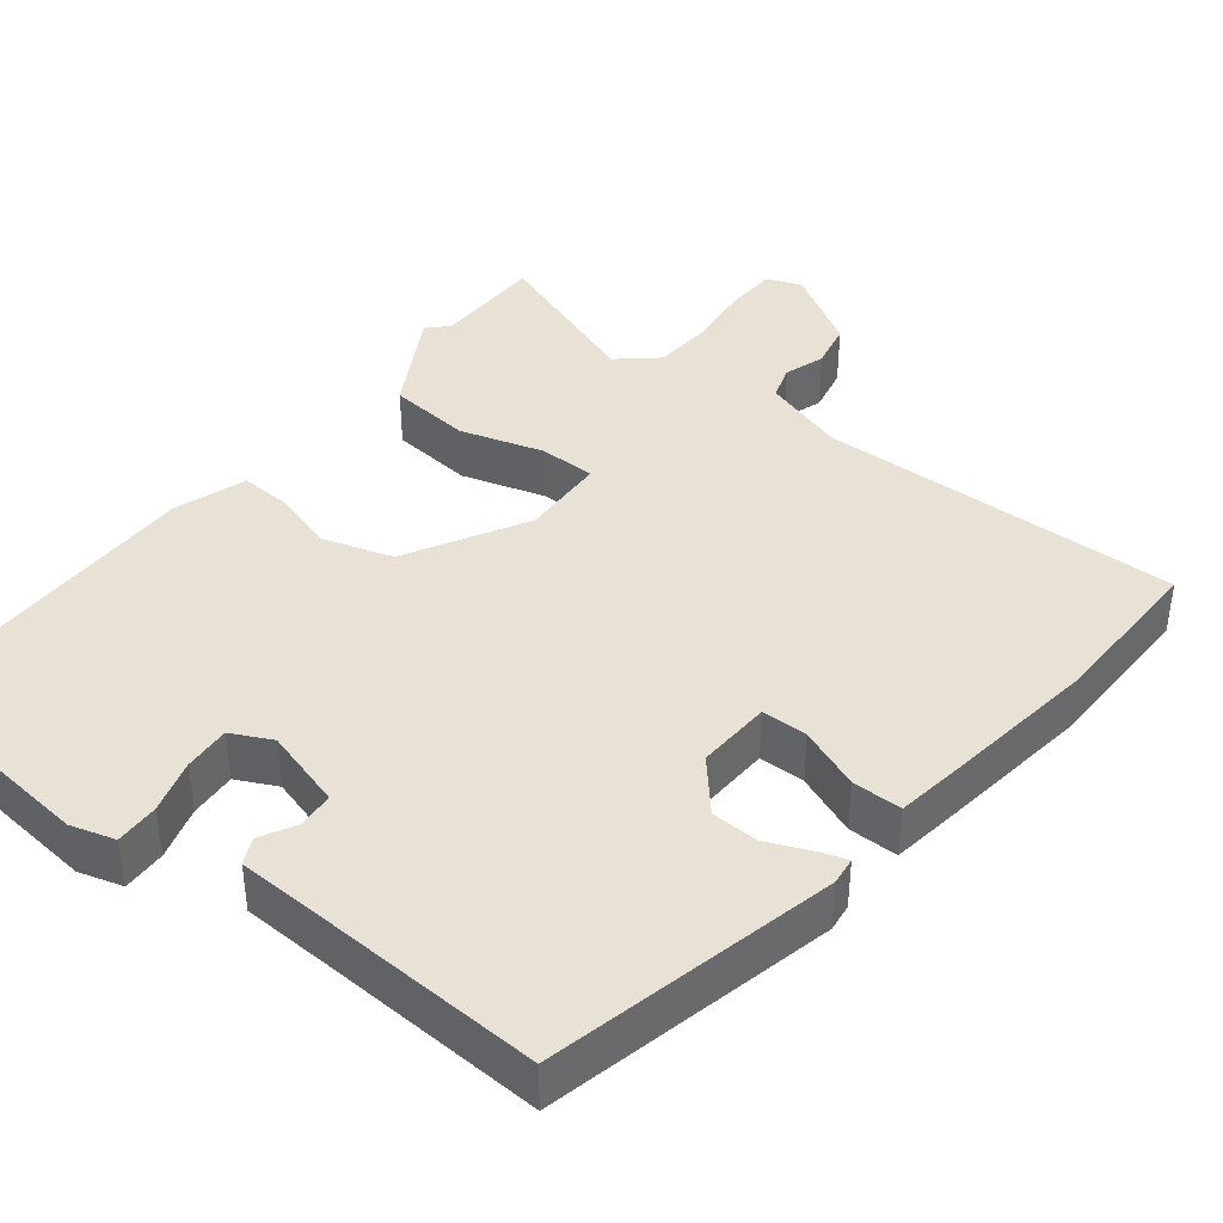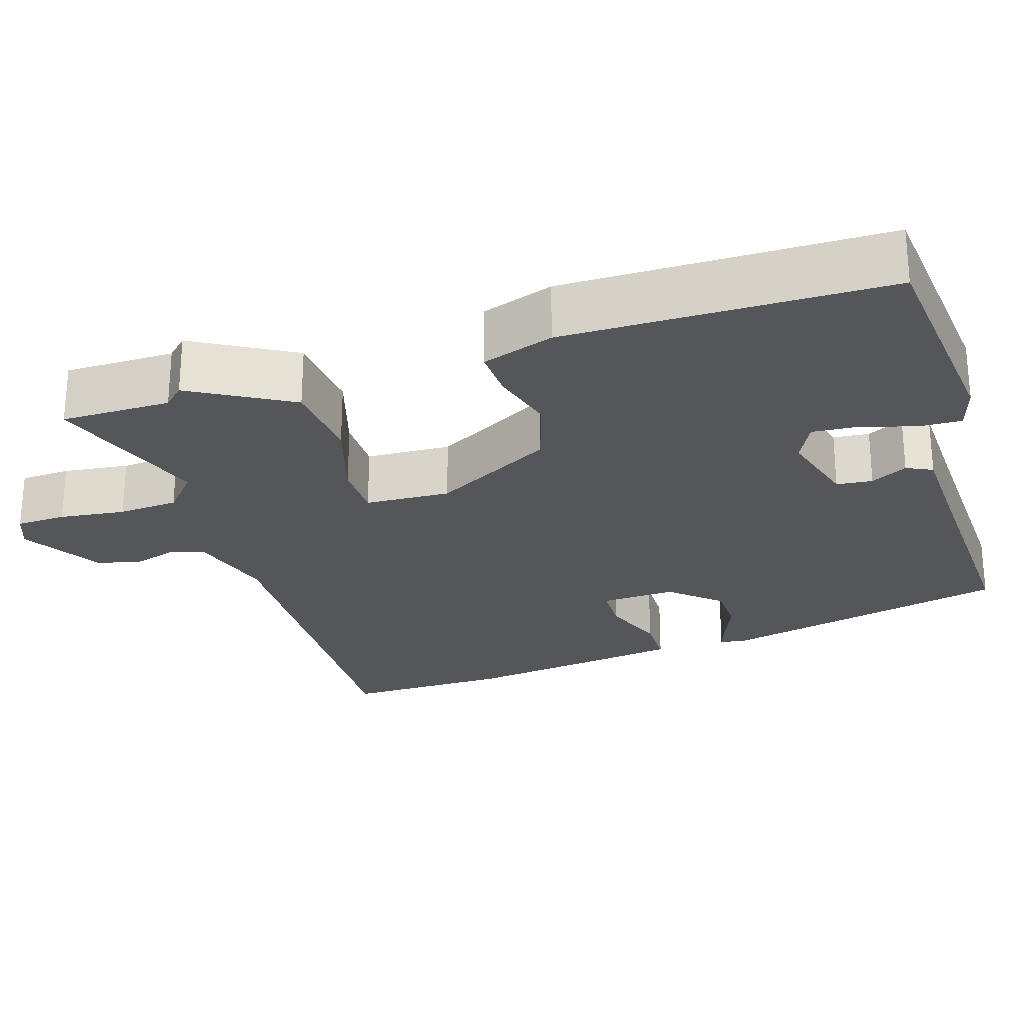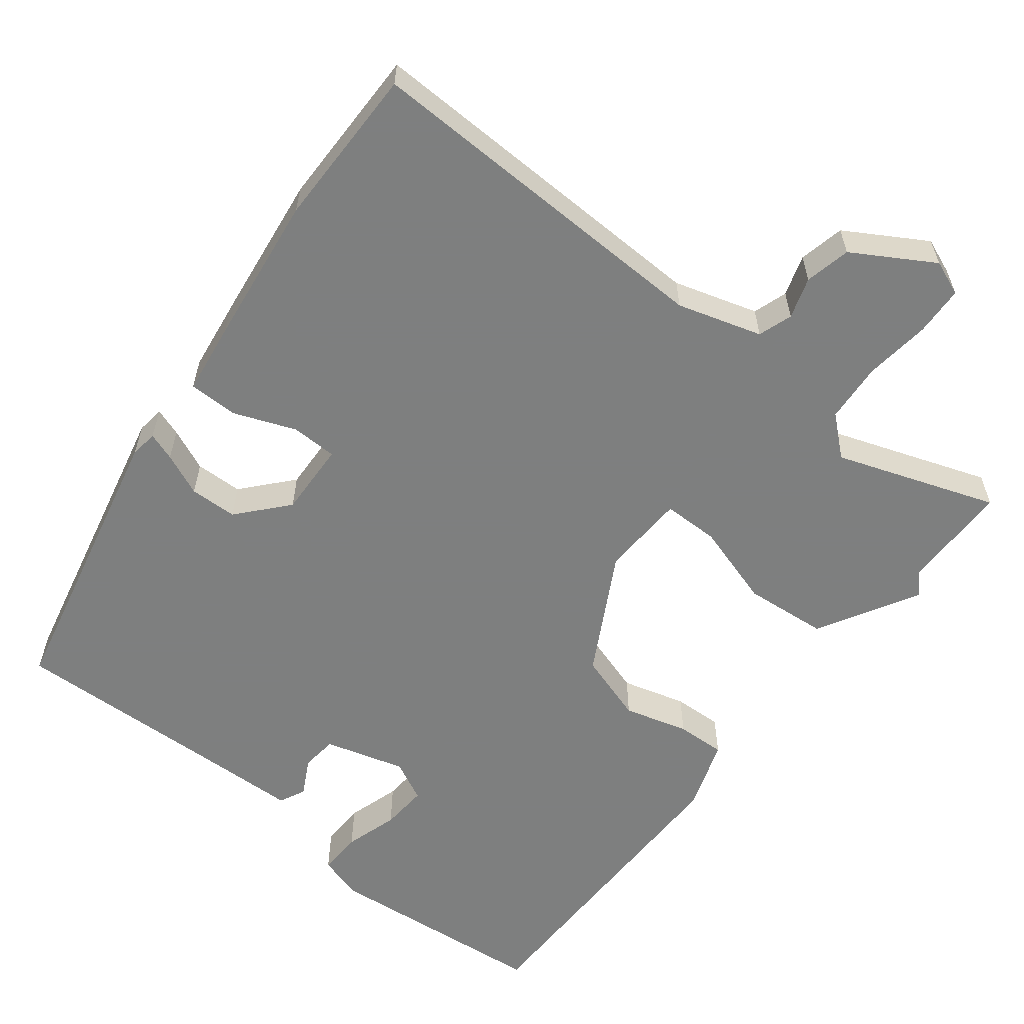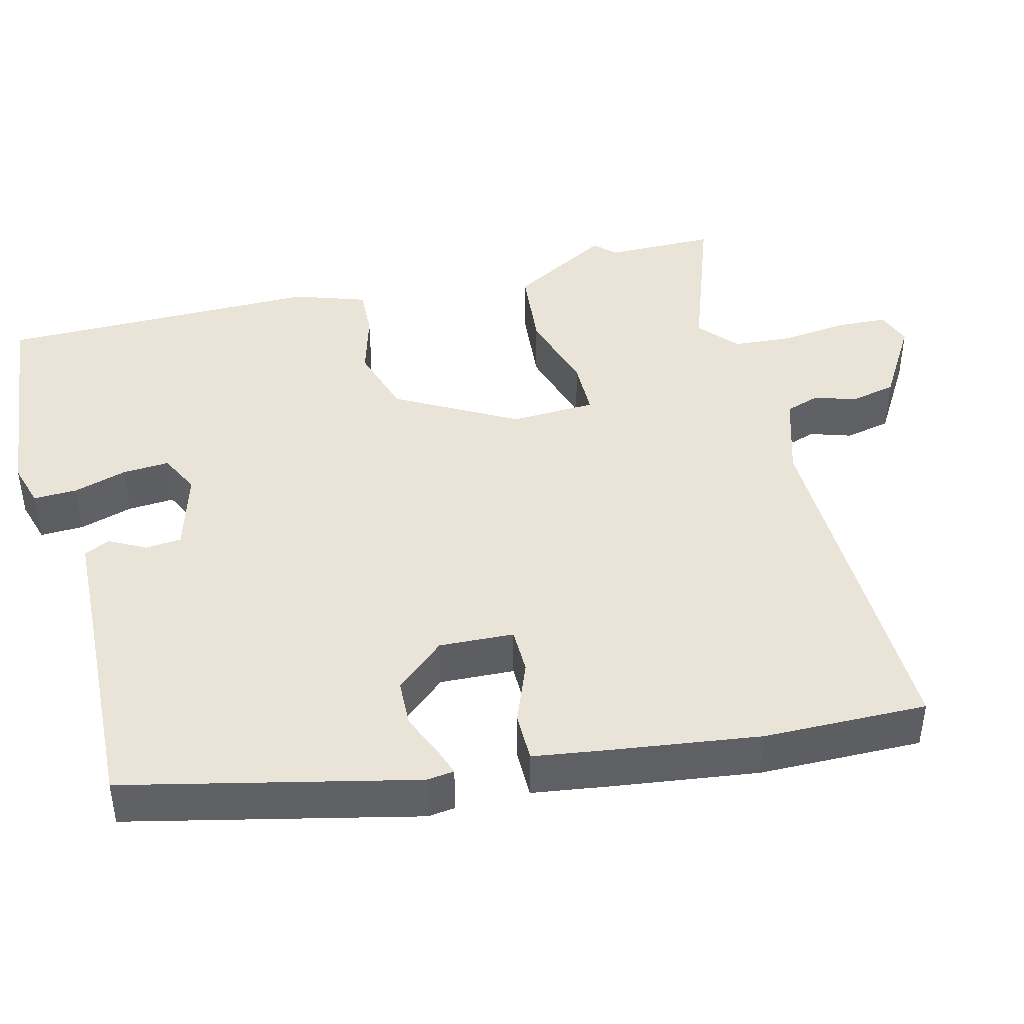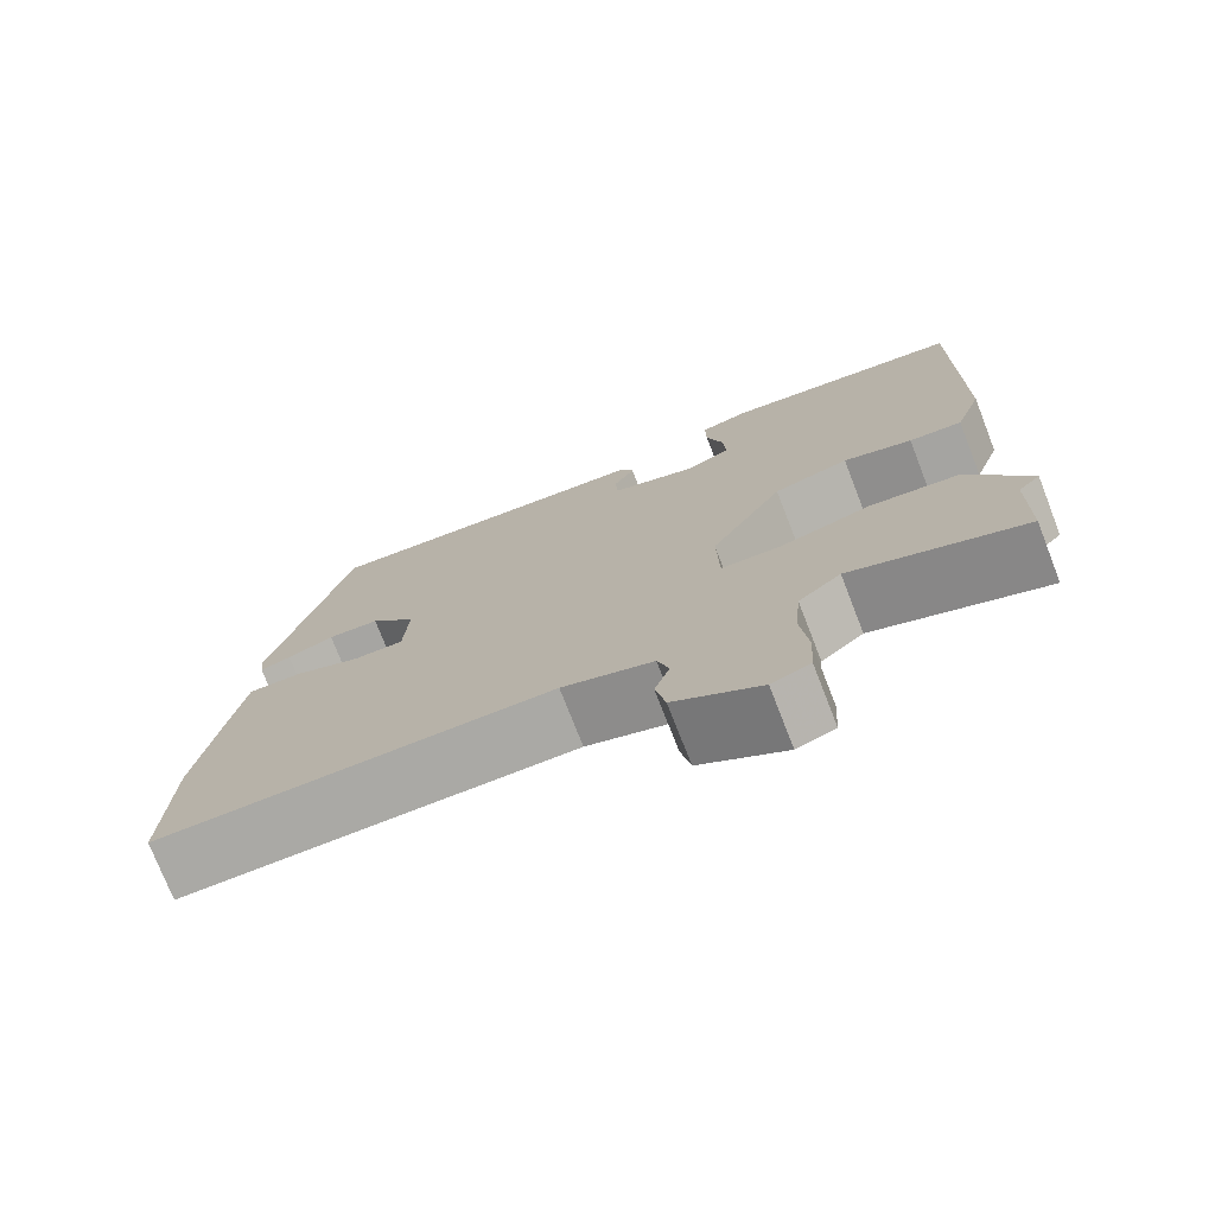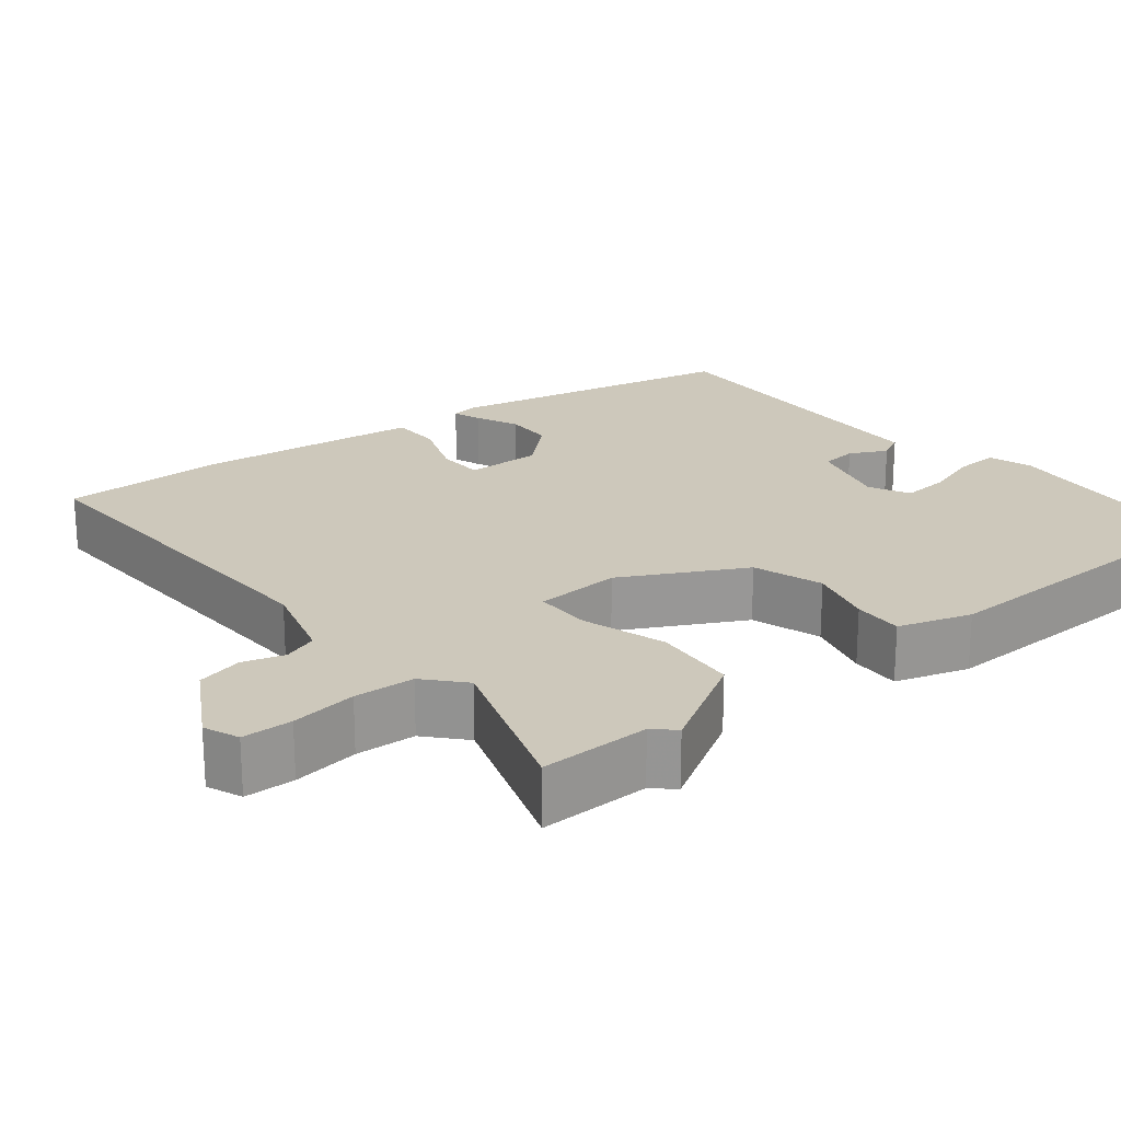
<metadata>
{"format":"obj","ext":"obj","renderer":"f3d","projection":"perspective","resolution":1024,"background":"white","views":[{"elev":40.4,"azim":37.3,"up":"+Y"},{"elev":-25.7,"azim":-73.5,"up":"+Y"},{"elev":-59.6,"azim":140.8,"up":"+Y"},{"elev":43.4,"azim":74.9,"up":"+Y"},{"elev":-75.1,"azim":-158.7,"up":"+Z"},{"elev":21.9,"azim":-130.6,"up":"+Y"}]}
</metadata>
<code>
v 0.495 0.07 -0.323
v 0.501 0.07 -0.536
v 0.028 0.07 -0.532
v -0.081 0.07 -0.567
v -0.095 0.07 -0.612
v -0.077 0.07 -0.665
v -0.089 0.07 -0.725
v -0.192 0.07 -0.789
v -0.238 0.07 -0.772
v -0.242 0.07 -0.707
v -0.233 0.07 -0.621
v -0.24 0.07 -0.543
v -0.291 0.07 -0.5
v -0.498 0.07 -0.577
v -0.501 0.07 -0.434
v -0.527 0.07 -0.408
v -0.455 0.07 -0.276
v -0.347 0.07 -0.264
v -0.238 0.07 -0.295
v -0.165 0.07 -0.293
v -0.162 0.07 -0.182
v -0.25 0.07 -0.028
v -0.341 0.07 -0.001
v -0.424 0.07 -0.026
v -0.488 0.07 -0.03
v -0.521 0.07 0.063
v -0.526 0.07 0.482
v -0.233 0.07 0.517
v -0.175 0.07 0.501
v -0.176 0.07 0.444
v -0.196 0.07 0.374
v -0.199 0.07 0.313
v -0.146 0.07 0.288
v -0.042 0.07 0.32
v -0.038 0.07 0.367
v -0.064 0.07 0.414
v -0.048 0.07 0.448
v 0.079 0.07 0.455
v 0.362 0.07 0.472
v 0.454 0.07 0.098
v 0.45 0.07 0.062
v 0.413 0.07 0.074
v 0.357 0.07 0.097
v 0.295 0.07 0.094
v 0.24 0.07 0.029
v 0.246 0.07 -0.068
v 0.306 0.07 -0.068
v 0.386 0.07 -0.035
v 0.451 0.07 -0.034
v 0.466 0.07 -0.128
v 0.495 0 -0.323
v 0.501 0 -0.536
v 0.028 0 -0.532
v -0.081 0 -0.567
v -0.095 0 -0.612
v -0.077 0 -0.665
v -0.089 0 -0.725
v -0.192 0 -0.789
v -0.238 0 -0.772
v -0.242 0 -0.707
v -0.233 0 -0.621
v -0.24 0 -0.543
v -0.291 0 -0.5
v -0.498 0 -0.577
v -0.501 0 -0.434
v -0.527 0 -0.408
v -0.455 0 -0.276
v -0.347 0 -0.264
v -0.238 0 -0.295
v -0.165 0 -0.293
v -0.162 0 -0.182
v -0.25 0 -0.028
v -0.341 0 -0.001
v -0.424 0 -0.026
v -0.488 0 -0.03
v -0.521 0 0.063
v -0.526 0 0.482
v -0.233 0 0.517
v -0.175 0 0.501
v -0.176 0 0.444
v -0.196 0 0.374
v -0.199 0 0.313
v -0.146 0 0.288
v -0.042 0 0.32
v -0.038 0 0.367
v -0.064 0 0.414
v -0.048 0 0.448
v 0.079 0 0.455
v 0.362 0 0.472
v 0.454 0 0.098
v 0.45 0 0.062
v 0.413 0 0.074
v 0.357 0 0.097
v 0.295 0 0.094
v 0.24 0 0.029
v 0.246 0 -0.068
v 0.306 0 -0.068
v 0.386 0 -0.035
v 0.451 0 -0.034
v 0.466 0 -0.128
f 47 48 49 50
f 46 47 50 1
f 40 41 42 43
f 38 39 40 43
f 38 43 44
f 35 36 37 38
f 34 35 38 44
f 33 34 44 45
f 28 29 30 31
f 28 31 32
f 27 28 32
f 26 27 32
f 23 24 25 26
f 22 23 26 32
f 21 22 32 33
f 16 17 18 19
f 15 16 19 20
f 13 14 15 20
f 12 13 20
f 11 12 20
f 10 11 20
f 9 10 20
f 8 9 20
f 5 6 7 8
f 4 5 8 20
f 3 4 20 21
f 46 1 2 3
f 33 45 46
f 3 21 33 46
f 100 99 98 97
f 51 100 97 96
f 93 92 91 90
f 93 90 89 88
f 94 93 88
f 88 87 86 85
f 94 88 85 84
f 95 94 84 83
f 81 80 79 78
f 82 81 78
f 82 78 77
f 82 77 76
f 76 75 74 73
f 82 76 73 72
f 83 82 72 71
f 69 68 67 66
f 70 69 66 65
f 70 65 64 63
f 70 63 62
f 70 62 61
f 70 61 60
f 70 60 59
f 70 59 58
f 58 57 56 55
f 70 58 55 54
f 71 70 54 53
f 53 52 51 96
f 96 95 83
f 96 83 71 53
f 1 51 52 2
f 2 52 53 3
f 3 53 54 4
f 4 54 55 5
f 5 55 56 6
f 6 56 57 7
f 7 57 58 8
f 8 58 59 9
f 9 59 60 10
f 10 60 61 11
f 11 61 62 12
f 12 62 63 13
f 13 63 64 14
f 14 64 65 15
f 15 65 66 16
f 16 66 67 17
f 17 67 68 18
f 18 68 69 19
f 19 69 70 20
f 20 70 71 21
f 21 71 72 22
f 22 72 73 23
f 23 73 74 24
f 24 74 75 25
f 25 75 76 26
f 26 76 77 27
f 27 77 78 28
f 28 78 79 29
f 29 79 80 30
f 30 80 81 31
f 31 81 82 32
f 32 82 83 33
f 33 83 84 34
f 34 84 85 35
f 35 85 86 36
f 36 86 87 37
f 37 87 88 38
f 38 88 89 39
f 39 89 90 40
f 40 90 91 41
f 41 91 92 42
f 42 92 93 43
f 43 93 94 44
f 44 94 95 45
f 45 95 96 46
f 46 96 97 47
f 47 97 98 48
f 48 98 99 49
f 49 99 100 50
f 50 100 51 1

</code>
